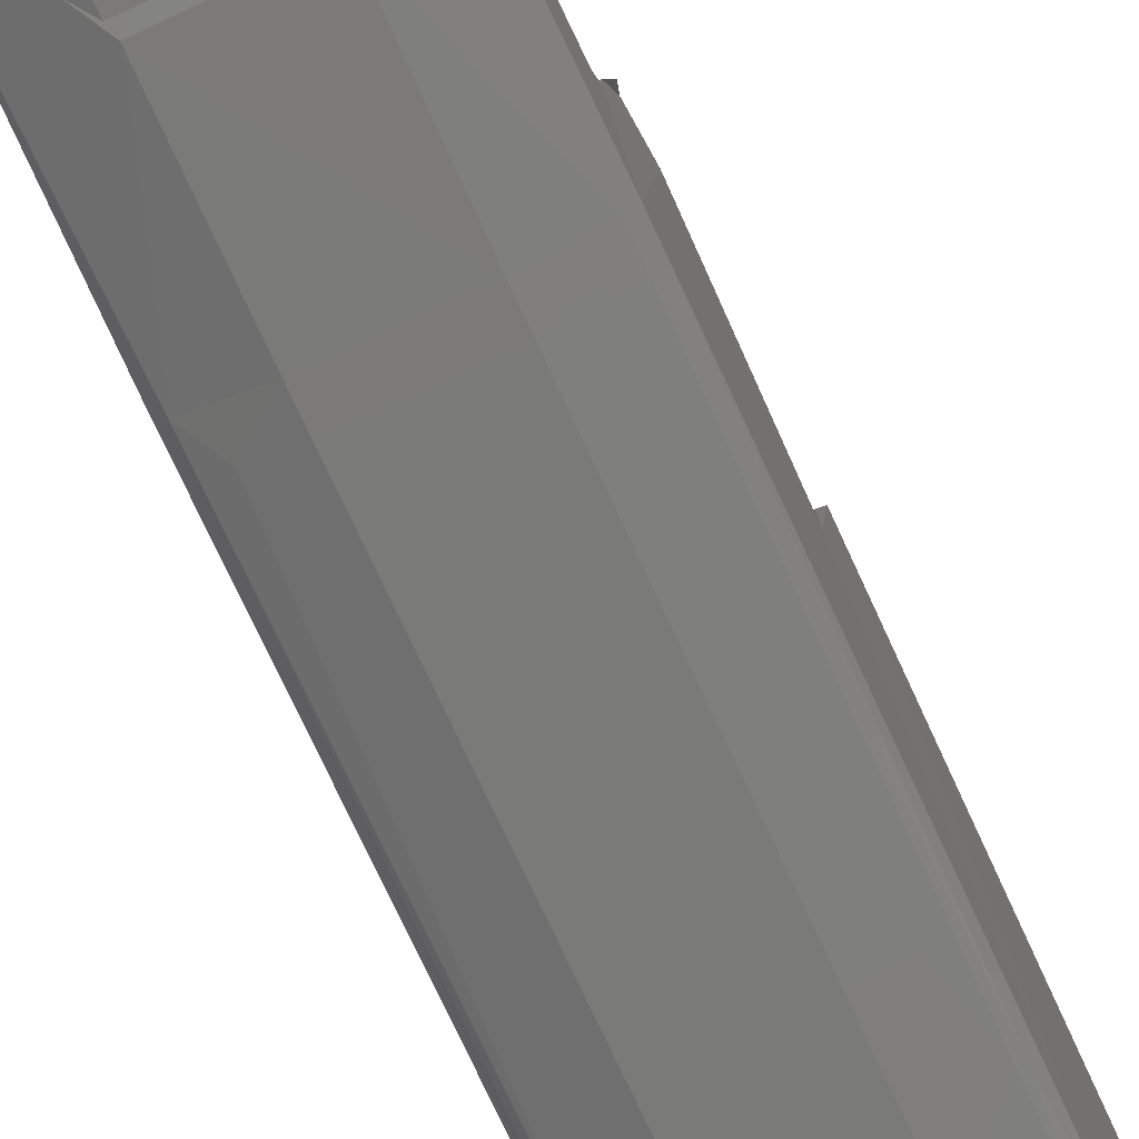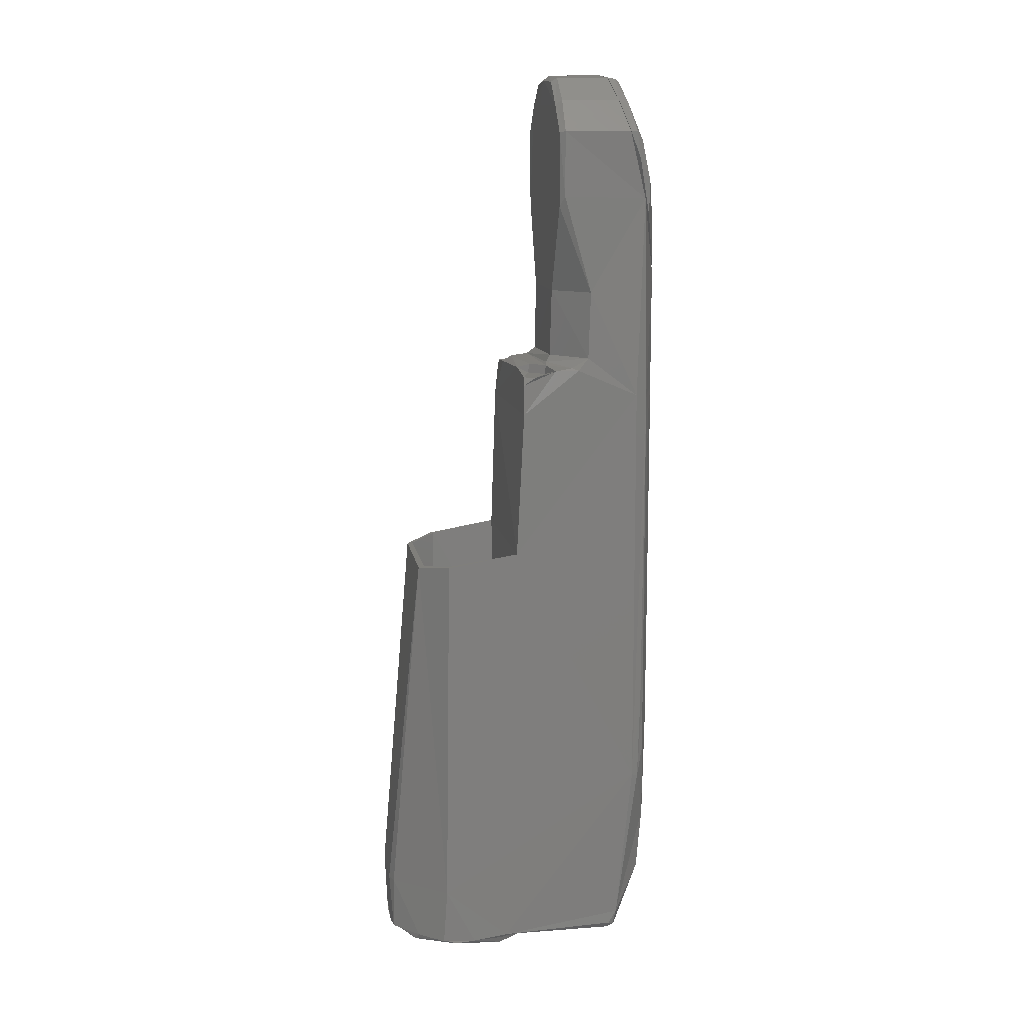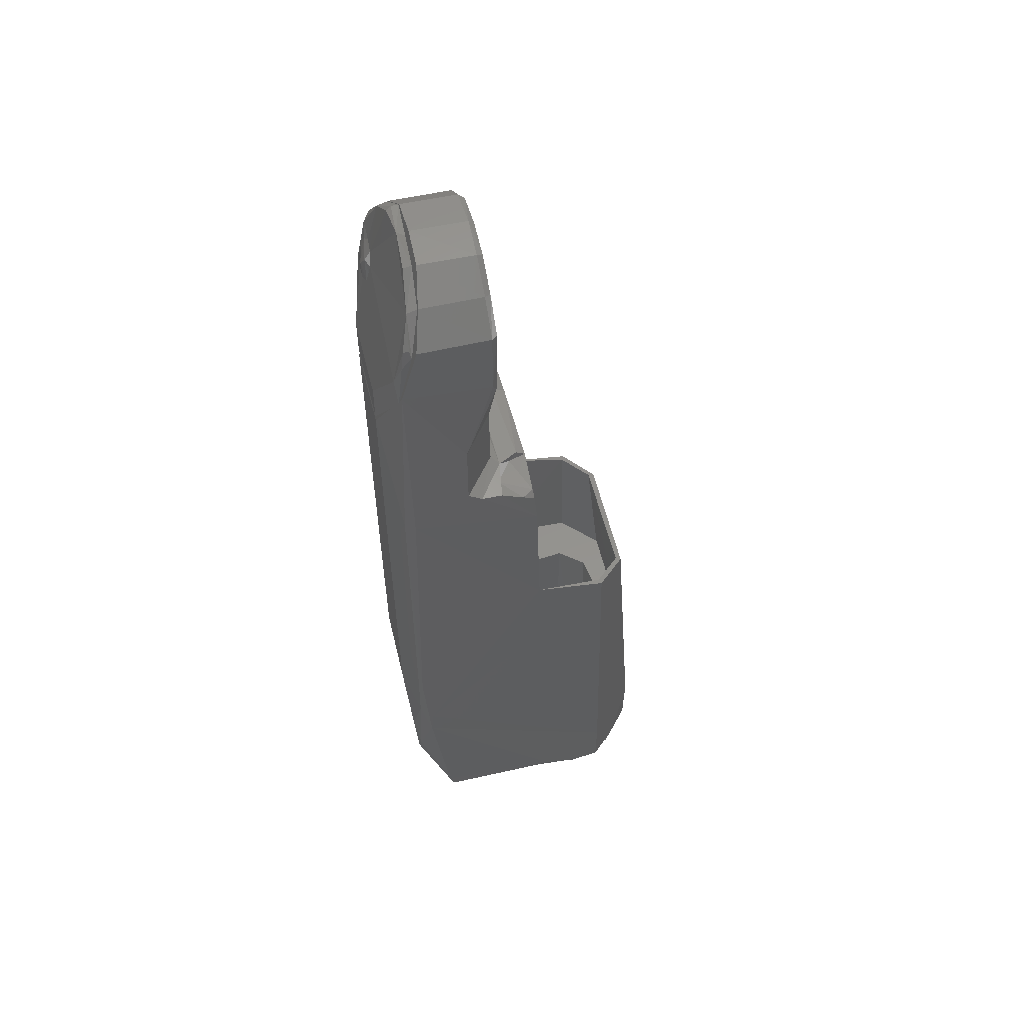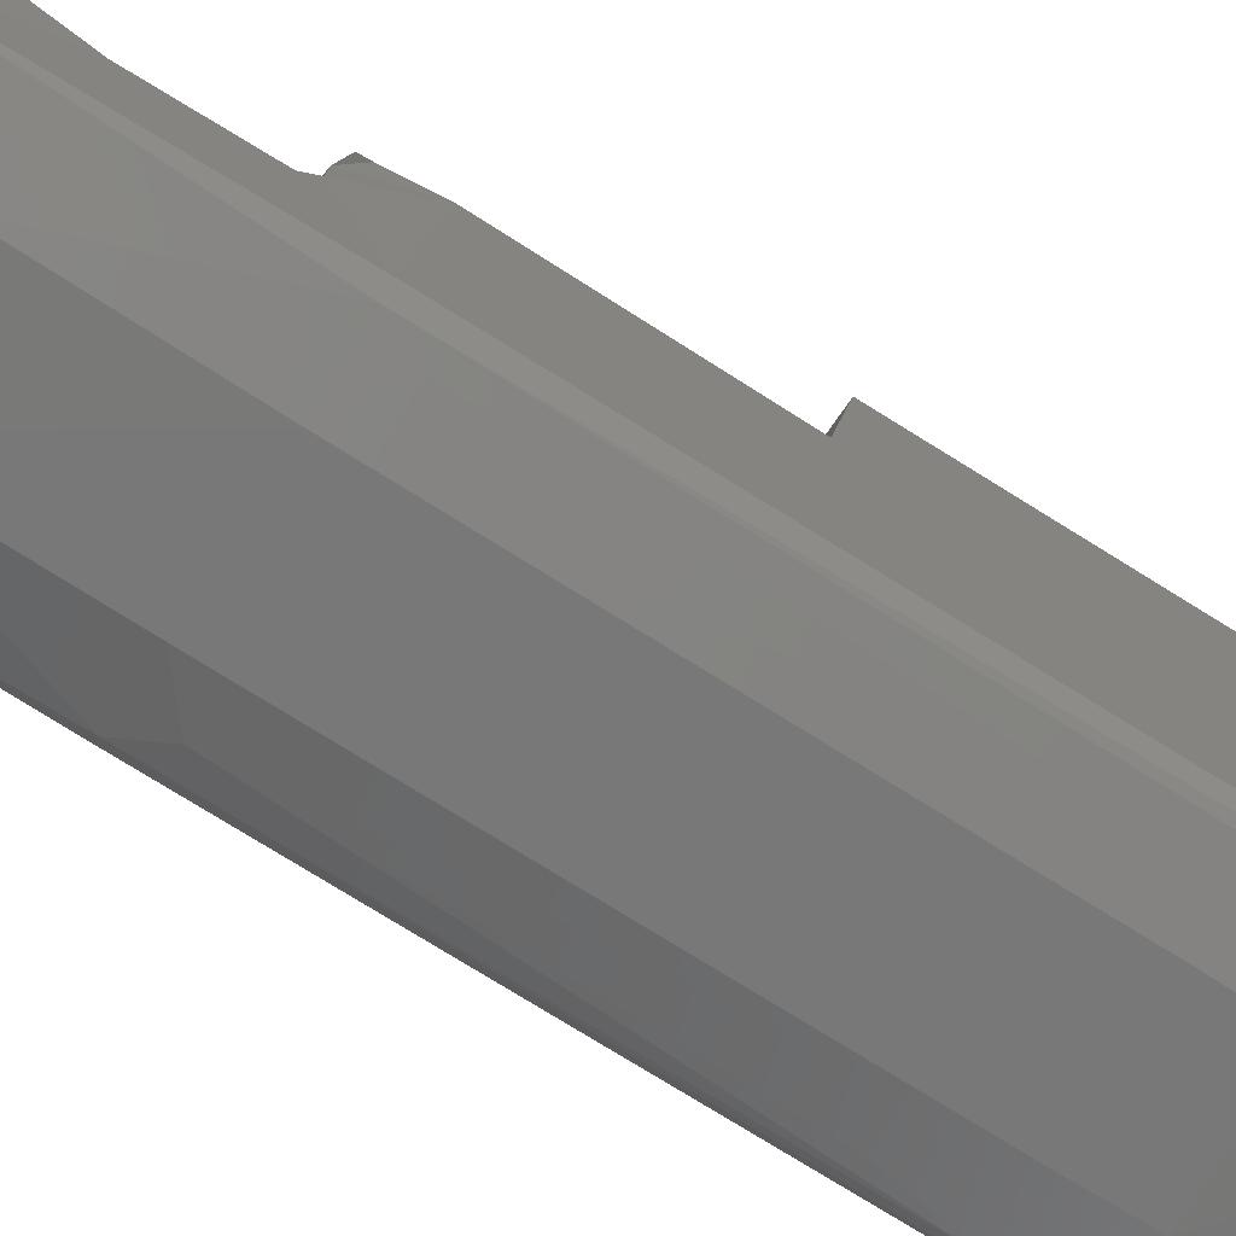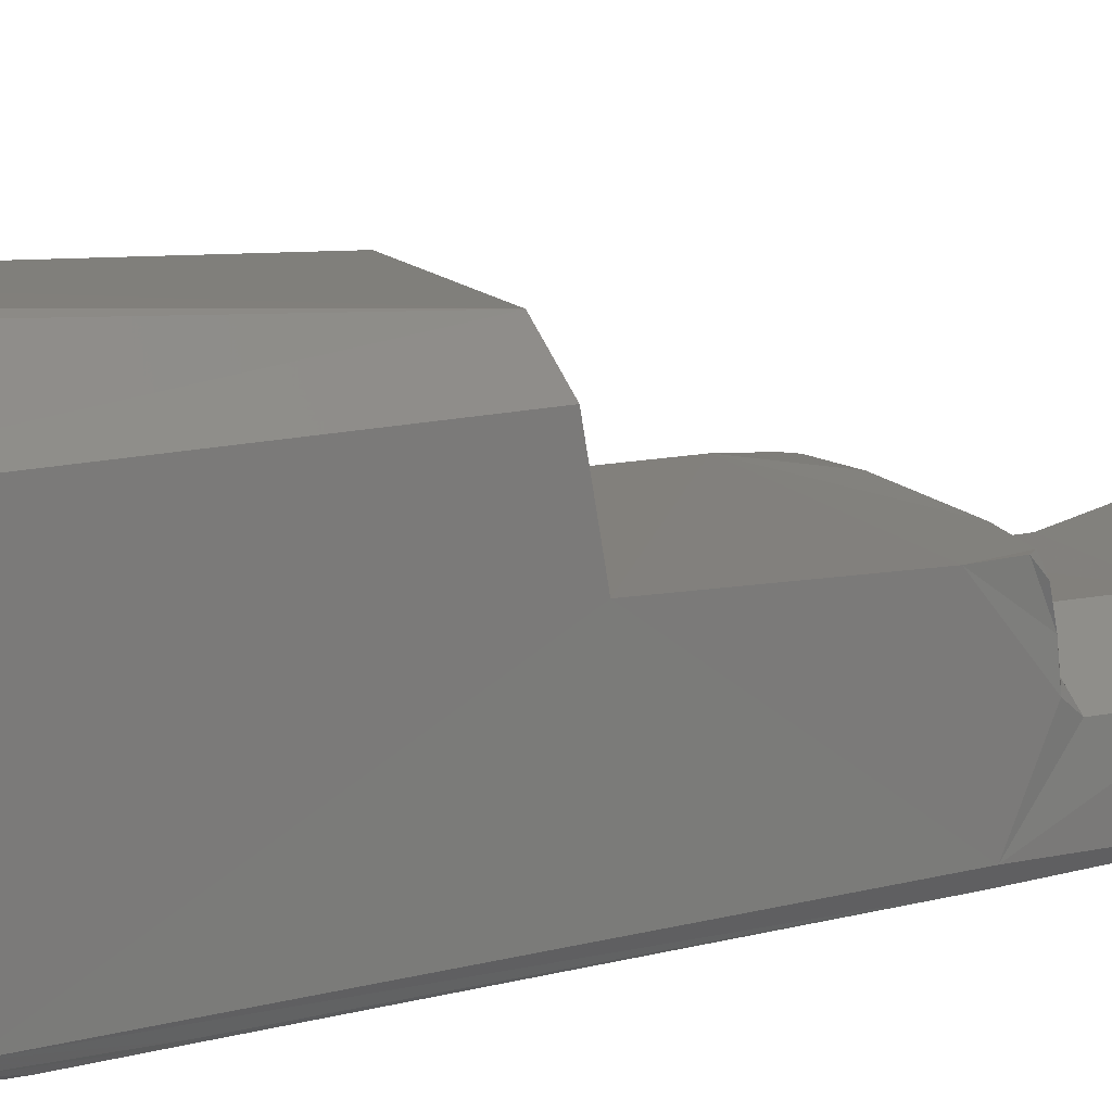
<metadata>
{"format":"stl","ext":"stl","renderer":"f3d","projection":"perspective","resolution":1024,"background":"white","views":[{"elev":-73.2,"azim":-155.4,"up":"+Z"},{"elev":11.7,"azim":80.6,"up":"+Y"},{"elev":55.7,"azim":-103.6,"up":"+Y"},{"elev":-71.4,"azim":-122.6,"up":"+Z"},{"elev":15.4,"azim":60.9,"up":"+Z"}]}
</metadata>
<code>
# stl→obj: 232 verts, 456 faces
v 0.04814 -0.1857 0.01572
v 0.04551 -0.1855 0.0145
v 0.03184 -0.1879 0.02811
v 0.03187 -0.1885 0.03141
v -0.03294 -0.1884 0.03096
v -0.03177 -0.188 0.02828
v -0.04586 -0.1854 0.01365
v -0.0485 -0.179 -0.02375
v -0.04858 -0.1856 0.01466
v 0.0485 -0.179 -0.02375
v -0.047 -0.257 -0.025
v -0.04586 -0.257 0.01514
v 0.047 -0.257 -0.025
v 0.04551 -0.257 0.01599
v -0.02716 -0.257 0.03433
v 0.02631 -0.257 0.03468
v 0.04922 -0.09808 -0.02776
v -0.04961 -0.09823 -0.02651
v 0.004103 -0.257 -0.02422
v -0.03957 -0.1008 -0.102
v -0.02232 -0.1008 -0.1075
v -0.03815 -0.2397 -0.1025
v -0.02232 -0.2397 -0.1075
v 0.02232 -0.2397 -0.1075
v 0.03815 -0.1008 -0.1025
v 0.03957 -0.2397 -0.102
v 0.02232 -0.1008 -0.1075
v -0.04894 -0.4037 -0.08468
v -0.04901 -0.4106 -0.08238
v -0.04932 -0.4109 -0.07999
v -0.04656 -0.4125 -0.08338
v -0.04327 -0.4143 -0.08282
v -0.04516 -0.4149 -0.07945
v 0.04349 -0.4151 -0.08067
v 0.0452 -0.4125 -0.08408
v 0.04965 -0.4103 -0.08021
v 0.04758 -0.4136 -0.07974
v 0.04802 -0.4117 -0.08283
v 0.04902 -0.4032 -0.0846
v 0.0483 -0.3177 -0.0967
v 0.04975 -0.316 -0.09329
v 0.045 -0.2691 -0.1002
v 0.04736 -0.2691 -0.09831
v 0.04433 -0.3006 -0.1006
v -0.04463 -0.3015 -0.1004
v -0.04917 -0.3229 -0.09464
v -0.04734 -0.2691 -0.09832
v -0.045 -0.2691 -0.1002
v -0.04968 -0.306 -0.09339
v -0.0354 -0.3659 -0.101
v -0.02879 -0.3831 -0.1014
v -0.03214 -0.3415 -0.1042
v 0.03375 -0.381 -0.1003
v 0.02879 -0.3834 -0.1014
v 0.03398 -0.3461 -0.1033
v -0.02235 -0.2691 -0.1074
v 0.02235 -0.2691 -0.1074
v -0.02187 -0.2922 -0.1074
v 0.02187 -0.2922 -0.1074
v 0.01983 -0.4195 -0.01369
v 0.02253 -0.4195 0.008545
v 0.02051 -0.257 -0.01289
v 0.02253 -0.257 0.008545
v 0 -0.4195 -0.0241
v -0.01289 -0.257 -0.02051
v -0.01983 -0.4195 -0.01369
v -0.02361 -0.257 -0.006814
v -0.02253 -0.4195 0.008545
v 0.01534 -0.3855 0.04973
v 0.02148 -0.3857 0.04759
v 0.008722 -0.4158 0.04892
v 0.02069 -0.4155 0.04791
v -0.02148 -0.3857 0.04759
v -0.01537 -0.3844 0.04968
v -0.01961 -0.4155 0.04809
v -0.0476 -0.4195 0.004688
v -0.04556 -0.4159 0.01831
v -0.04901 -0.416 0.003938
v -0.0377 -0.4195 0.03094
v -0.03396 -0.4159 0.03536
v -0.02069 -0.4195 0.0437
v -0.0191 -0.416 0.04525
v 0.007078 -0.4195 0.04783
v -0.004945 -0.416 0.04896
v 0.03246 -0.4195 0.03584
v 0.02083 -0.4159 0.04467
v 0.03518 -0.416 0.03395
v 0.04706 -0.4179 0.01292
v 0.0445 -0.4159 0.02107
v 0.04577 -0.4195 -0.01388
v 0.04926 -0.4158 0.001983
v -0.04795 -0.3845 0.02032
v 0.04878 -0.3846 0.01831
v 0.04795 -0.4155 0.02032
v -0.04795 -0.4155 0.02032
v -0.04755 -0.415 -0.02084
v -0.04977 -0.4098 -0.01564
v 0.04128 -0.4157 -0.02825
v 0.04914 -0.4133 -0.0173
v 0.04585 -0.088 -0.09938
v 0.04989 -0.088 -0.09278
v 0.02231 -0.088 -0.1074
v -0.04537 -0.088 -0.1
v -0.02231 -0.088 -0.1074
v -0.04925 -0.088 -0.09475
v -0.03796 -0.416 -0.03116
v 0.004809 -0.416 -0.04881
v -0.02739 -0.416 -0.04099
v -0.01425 -0.416 -0.04698
v -0.047 -0.416 -0.01426
v 0.02314 -0.4159 -0.04331
v 0.04705 -0.4159 -0.01427
v -0.007273 -0.4195 0.0234
v 0.02255 -0.4195 -0.04218
v -0.03094 -0.4195 -0.0377
v -0.04301 -0.4195 -0.02299
v -0.007078 -0.4195 -0.04783
v 0.01007 -0.4195 0.02234
v -0.004433 -0.257 0.0241
v -0.01983 -0.257 0.01369
v 0.01153 -0.257 0.02198
v 0.02832 0.05102 -0.09564
v 0.03656 0.05138 -0.09504
v 0.04054 0.04853 -0.09634
v 0.02884 0.04537 -0.09879
v 0.0231 0.04603 -0.09689
v 0.033 0.03917 -0.1005
v 0.02336 0.03612 -0.09936
v 0.02216 0.04095 -0.09764
v 0.02964 0.03144 -0.1005
v -0.04532 0.03704 -0.09919
v -0.04864 0.04955 -0.09518
v -0.04678 0.0593 -0.09369
v 0.04967 0.04385 -0.09346
v 0.04502 0.03206 -0.1
v 0.04693 0.05399 -0.09505
v 0.04877 0.05945 -0.09154
v 0.04257 0.03566 -0.09947
v 0.02264 0.004522 -0.1072
v -0.04843 0.06125 -0.09092
v -0.04956 0.05702 -0.08997
v -0.0362 0.07444 -0.08907
v -0.02008 0.08895 -0.08237
v -0.01929 0.0874 -0.08672
v 0.001724 0.08977 -0.08548
v 0.02059 0.0886 -0.08431
v 0.01968 0.08699 -0.08689
v 0.0362 0.07444 -0.08907
v 0.02767 0.04857 -0.09046
v 0.03629 0.0761 -0.08372
v 0.02034 0.08894 -0.08052
v 0.04931 0.05927 -0.08792
v 0.03607 0.04956 -0.09021
v -0.04657 0.0202 -0.09766
v 0.02317 0.04238 -0.092
v -0.03629 0.0761 -0.08372
v 0.04592 0.01355 -0.09932
v 0.03426 0.02999 -0.09509
v 0.02572 0.03341 -0.09424
v -0.0023 0.09108 -0.08178
v 0.04196 0.04429 -0.09153
v 0.0231 -0.01587 -0.1072
v -0.0231 -0.01587 -0.1072
v 0.04058 0.03352 -0.09421
v 0.03779 0.0323 -0.1005
v -0.0226 0.004562 -0.1072
v 0.04402 0.04254 -0.09776
v -0.03664 -0.077 -0.04549
v -0.04815 -0.07367 -0.046
v -0.04988 -0.077 -0.03456
v -0.04556 -0.07739 -0.02829
v -0.02416 -0.077 -0.03646
v -0.0225 -0.07552 -0.02713
v -0.02288 -0.07213 -0.03213
v -0.02847 -0.07178 -0.04287
v 0.04482 -0.077 -0.02827
v 0.03166 -0.077 -0.04288
v 0.02312 -0.077 -0.03444
v 0.0225 -0.07389 -0.02808
v 0.04973 -0.077 -0.03378
v 0.04815 -0.07367 -0.046
v 0.03148 -0.07198 -0.04333
v 0.02325 -0.072 -0.03521
v 0.0497 -0.07337 -0.05901
v 0.04826 -0.06658 -0.06475
v 0.04734 -0.07206 -0.05558
v -0.04853 -0.08147 -0.02803
v 0.04845 -0.08119 -0.02801
v 0.02532 -0.07074 -0.04468
v 0.02382 -0.06683 -0.04701
v -0.02567 -0.06768 -0.04716
v -0.04853 -0.07269 -0.05705
v -0.04858 -0.06733 -0.06463
v -0.04649 0.01833 -0.04801
v -0.04952 0.02386 -0.05059
v -0.04806 -0.03016 -0.06457
v -0.02604 -0.02886 -0.04781
v 0.04881 -0.0294 -0.06586
v 0.04952 0.02386 -0.05059
v 0.04649 0.01833 -0.04801
v -0.04618 0.05822 -0.04742
v -0.04891 0.05932 -0.0504
v -0.0337 0.07476 -0.04766
v -0.03608 0.07608 -0.05079
v -0.02049 0.08882 -0.05097
v -0.01938 0.08669 -0.04786
v 0 0.08792 -0.04743
v 0 0.09089 -0.0504
v 0.01931 0.08677 -0.04794
v 0.02021 0.08902 -0.05118
v 0.03403 0.07403 -0.04761
v 0.03618 0.07617 -0.05118
v 0.04904 0.05936 -0.05071
v 0.04678 0.05844 -0.04777
v 0.02549 -0.02958 -0.04777
v -0.0479 0.02524 -0.09615
v 0.04756 0.0226 -0.09681
v -0.03629 0.07628 -0.08342
v -0.04931 0.05944 -0.08762
v -0.02034 0.08911 -0.08022
v -0.02299 -0.01966 -0.1073
v 0.02034 0.08911 -0.08022
v 0.03629 0.07628 -0.08342
v 0.04931 0.05944 -0.08762
v 0.02188 -0.02029 -0.1075
v 0 0.09131 -0.07967
v 0.001 -0.23 -0.08987
v 0.001 -0.1105 -0.09375
v -0.028 -0.23 -0.1015
v 0.03737 0.04567 -0.09453
v 0.03725 0.03596 -0.09695
v 0.037 0.04485 -0.09126
f 1 2 3
f 4 1 3
f 5 3 6
f 4 3 5
f 7 8 9
f 6 7 9
f 1 10 2
f 5 6 9
f 11 8 7
f 11 7 12
f 10 13 2
f 2 13 14
f 3 15 6
f 3 16 15
f 15 12 6
f 6 12 7
f 14 16 3
f 2 14 3
f 17 18 10
f 10 18 8
f 10 8 19
f 10 19 13
f 8 11 19
f 20 21 22
f 21 23 22
f 24 25 26
f 27 25 24
f 28 29 30
f 28 31 29
f 32 33 31
f 31 33 30
f 30 29 31
f 33 32 34
f 32 35 34
f 36 37 38
f 38 37 34
f 38 34 35
f 39 36 38
f 39 38 35
f 40 41 39
f 42 43 40
f 42 40 44
f 43 41 40
f 45 46 47
f 45 47 48
f 46 49 47
f 50 51 28
f 51 31 28
f 51 32 31
f 50 52 51
f 53 54 55
f 39 35 54
f 39 54 53
f 46 45 50
f 45 52 50
f 40 55 44
f 40 39 55
f 55 39 53
f 28 46 50
f 56 57 58
f 58 57 59
f 59 55 52
f 59 52 58
f 55 51 52
f 55 54 51
f 54 35 51
f 35 32 51
f 48 56 58
f 45 48 58
f 45 58 52
f 59 42 44
f 57 42 59
f 59 44 55
f 60 61 62
f 62 61 63
f 64 60 19
f 19 60 62
f 65 64 19
f 66 64 65
f 67 66 65
f 68 66 67
f 4 69 70
f 71 72 69
f 72 70 69
f 73 74 5
f 75 74 73
f 76 77 78
f 76 79 77
f 79 80 77
f 79 81 80
f 81 82 80
f 81 83 84
f 81 84 82
f 83 71 84
f 83 85 86
f 83 86 71
f 85 87 86
f 85 88 89
f 85 89 87
f 90 91 88
f 5 9 92
f 73 5 92
f 1 4 93
f 4 70 93
f 93 70 87
f 87 70 72
f 94 93 87
f 73 92 80
f 80 92 95
f 75 73 80
f 69 74 71
f 71 74 75
f 74 4 5
f 69 4 74
f 96 97 30
f 96 30 33
f 34 37 98
f 37 99 98
f 37 36 99
f 95 78 77
f 95 77 80
f 100 43 42
f 100 101 41
f 100 41 43
f 25 42 26
f 100 42 25
f 102 100 25
f 27 102 25
f 24 26 57
f 57 26 42
f 22 103 20
f 48 103 22
f 103 104 20
f 20 104 21
f 22 23 56
f 48 22 56
f 105 47 49
f 105 103 47
f 103 48 47
f 33 106 96
f 33 34 107
f 33 108 106
f 33 109 108
f 33 107 109
f 96 106 110
f 96 110 78
f 107 34 111
f 34 98 111
f 98 99 112
f 99 91 112
f 91 94 89
f 89 94 87
f 86 72 71
f 86 87 72
f 80 82 75
f 82 84 75
f 75 84 71
f 68 113 79
f 79 113 81
f 114 90 60
f 115 66 116
f 115 117 66
f 60 90 61
f 116 66 76
f 113 118 83
f 117 64 66
f 113 83 81
f 61 90 88
f 76 66 68
f 117 114 64
f 61 88 85
f 118 61 85
f 118 85 83
f 76 68 79
f 114 60 64
f 13 19 62
f 119 120 15
f 119 15 16
f 14 62 63
f 13 62 14
f 19 11 65
f 121 119 16
f 67 11 12
f 65 11 67
f 67 12 120
f 14 63 16
f 63 121 16
f 120 12 15
f 122 123 124
f 125 126 122
f 125 127 128
f 125 128 129
f 125 129 126
f 127 130 128
f 126 129 128
f 131 132 133
f 134 135 136
f 134 136 137
f 136 135 138
f 138 135 139
f 133 132 140
f 140 132 141
f 142 143 144
f 142 133 140
f 145 146 147
f 148 137 136
f 148 147 146
f 149 150 151
f 152 150 153
f 153 150 149
f 154 155 156
f 157 158 159
f 159 155 154
f 149 151 160
f 134 152 161
f 161 152 153
f 157 159 162
f 163 159 154
f 149 160 155
f 162 159 163
f 156 160 143
f 154 156 141
f 155 160 156
f 157 134 164
f 164 134 161
f 158 157 164
f 165 139 130
f 126 131 142
f 126 128 131
f 128 166 131
f 136 124 123
f 128 139 166
f 145 122 126
f 128 130 139
f 124 136 167
f 136 138 167
f 142 131 133
f 145 126 142
f 145 142 144
f 138 139 165
f 148 122 147
f 148 136 123
f 148 123 122
f 147 122 145
f 141 156 142
f 141 142 140
f 156 143 142
f 131 166 154
f 154 166 163
f 131 154 132
f 132 154 141
f 160 151 145
f 151 146 145
f 151 150 146
f 146 150 148
f 150 152 148
f 148 152 137
f 152 134 137
f 166 139 162
f 166 162 163
f 157 135 134
f 135 157 139
f 139 157 162
f 168 169 170
f 168 170 171
f 172 168 171
f 172 171 173
f 174 172 173
f 174 175 172
f 175 168 172
f 175 169 168
f 176 177 178
f 176 178 179
f 180 177 176
f 181 177 180
f 182 183 177
f 177 183 178
f 183 179 178
f 181 182 177
f 184 185 186
f 171 170 187
f 188 180 176
f 189 182 186
f 190 189 185
f 185 189 186
f 189 175 182
f 191 175 190
f 190 175 189
f 191 192 175
f 193 192 191
f 194 195 196
f 197 194 196
f 198 199 200
f 195 194 201
f 195 201 202
f 203 204 202
f 203 202 201
f 203 205 204
f 203 206 205
f 207 208 206
f 208 205 206
f 207 209 208
f 208 209 210
f 211 212 210
f 211 210 209
f 211 213 212
f 211 214 213
f 200 199 214
f 199 213 214
f 200 215 198
f 198 215 185
f 215 190 185
f 197 196 191
f 196 193 191
f 103 105 216
f 101 100 217
f 202 204 218
f 202 218 219
f 204 220 218
f 204 205 220
f 216 221 103
f 221 104 103
f 210 212 222
f 212 223 222
f 212 213 223
f 213 224 223
f 217 100 225
f 225 100 102
f 221 225 104
f 225 102 104
f 104 27 21
f 104 102 27
f 21 27 24
f 21 24 23
f 23 24 56
f 56 24 57
f 205 208 226
f 205 226 220
f 208 210 226
f 210 222 226
f 211 203 200
f 211 200 214
f 207 206 203
f 200 203 194
f 200 197 215
f 200 194 197
f 203 201 194
f 215 191 190
f 215 197 191
f 211 209 207
f 211 207 203
f 181 184 186
f 186 182 181
f 101 184 17
f 101 17 10
f 184 181 17
f 181 180 188
f 181 188 17
f 10 1 41
f 1 93 41
f 41 99 39
f 41 93 99
f 41 101 10
f 39 99 36
f 224 213 217
f 217 199 198
f 217 213 199
f 217 198 101
f 99 93 91
f 93 94 91
f 198 185 101
f 185 184 101
f 169 192 18
f 18 192 105
f 18 105 8
f 193 105 192
f 9 8 49
f 9 49 92
f 105 49 8
f 92 49 46
f 92 46 97
f 92 97 78
f 92 78 95
f 202 219 216
f 202 216 195
f 195 216 196
f 78 97 96
f 46 28 97
f 216 105 196
f 97 28 30
f 196 105 193
f 187 170 169
f 187 169 18
f 174 173 179
f 171 187 18
f 173 171 18
f 179 18 17
f 173 18 179
f 176 179 17
f 188 176 17
f 182 174 183
f 182 175 174
f 183 174 179
f 192 169 175
f 226 149 155
f 159 217 225
f 217 164 161
f 159 221 216
f 159 225 221
f 226 218 220
f 226 155 218
f 218 216 219
f 223 149 222
f 223 153 149
f 223 224 153
f 164 217 158
f 155 216 218
f 158 217 159
f 222 149 226
f 155 159 216
f 224 217 161
f 224 161 153
f 145 143 160
f 145 144 143
f 124 127 125
f 127 138 165
f 127 124 167
f 127 167 138
f 124 125 122
f 127 165 130
f 90 112 91
f 90 114 98
f 90 98 112
f 114 111 98
f 114 117 107
f 114 107 111
f 117 109 107
f 117 115 109
f 115 108 109
f 115 116 106
f 115 106 108
f 116 76 110
f 116 110 106
f 76 78 110
f 91 89 88
f 120 68 67
f 113 68 120
f 119 113 120
f 118 113 119
f 121 118 119
f 61 118 63
f 63 118 121
f 227 228 229
f 229 228 227
f 230 231 232
f 231 230 232

</code>
